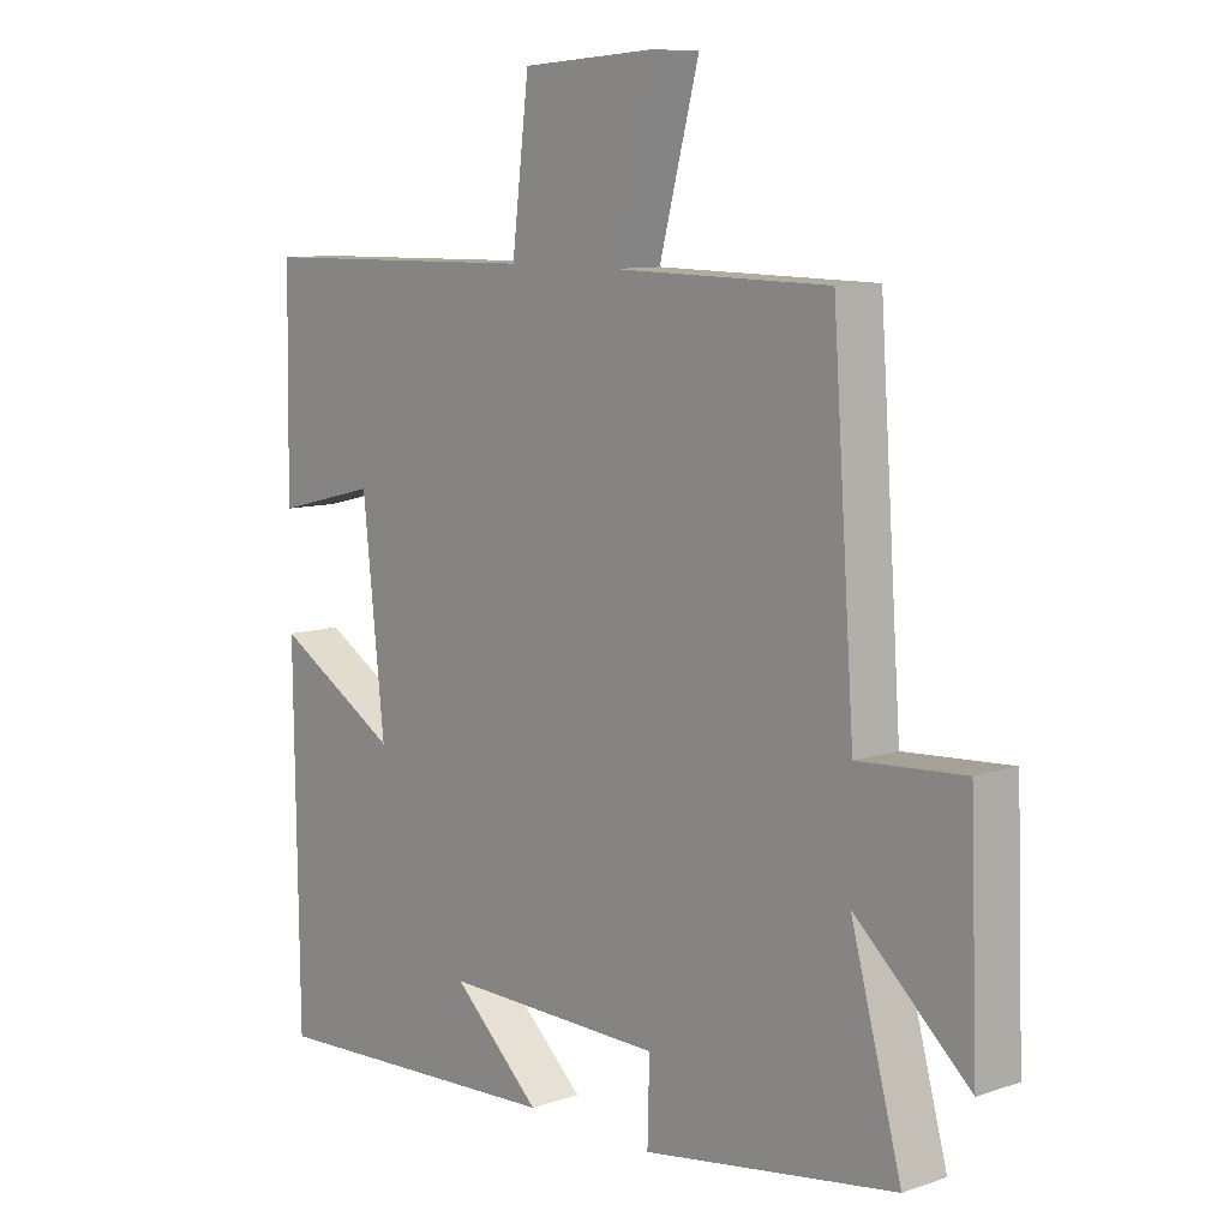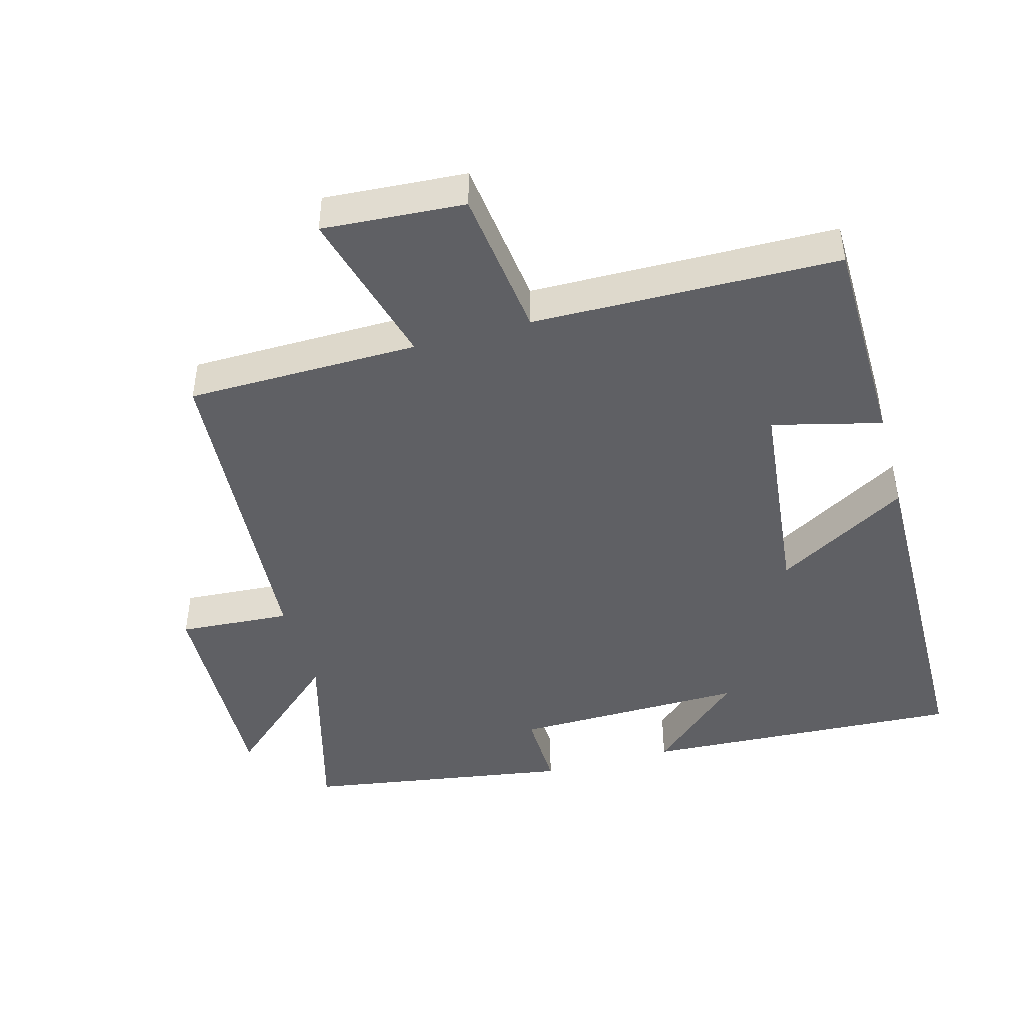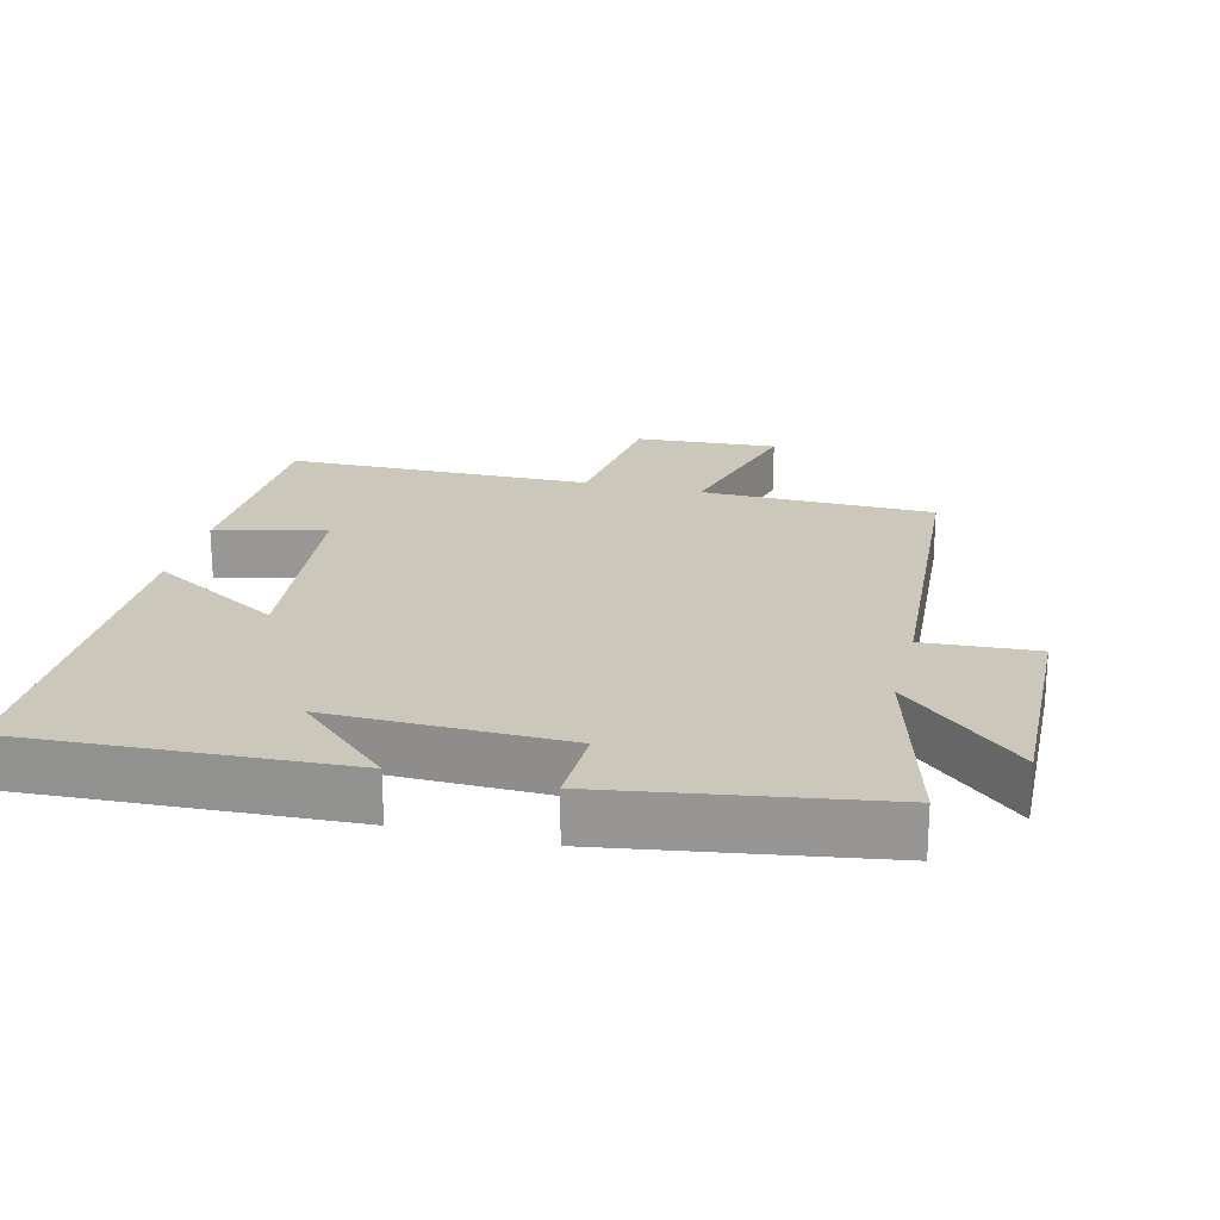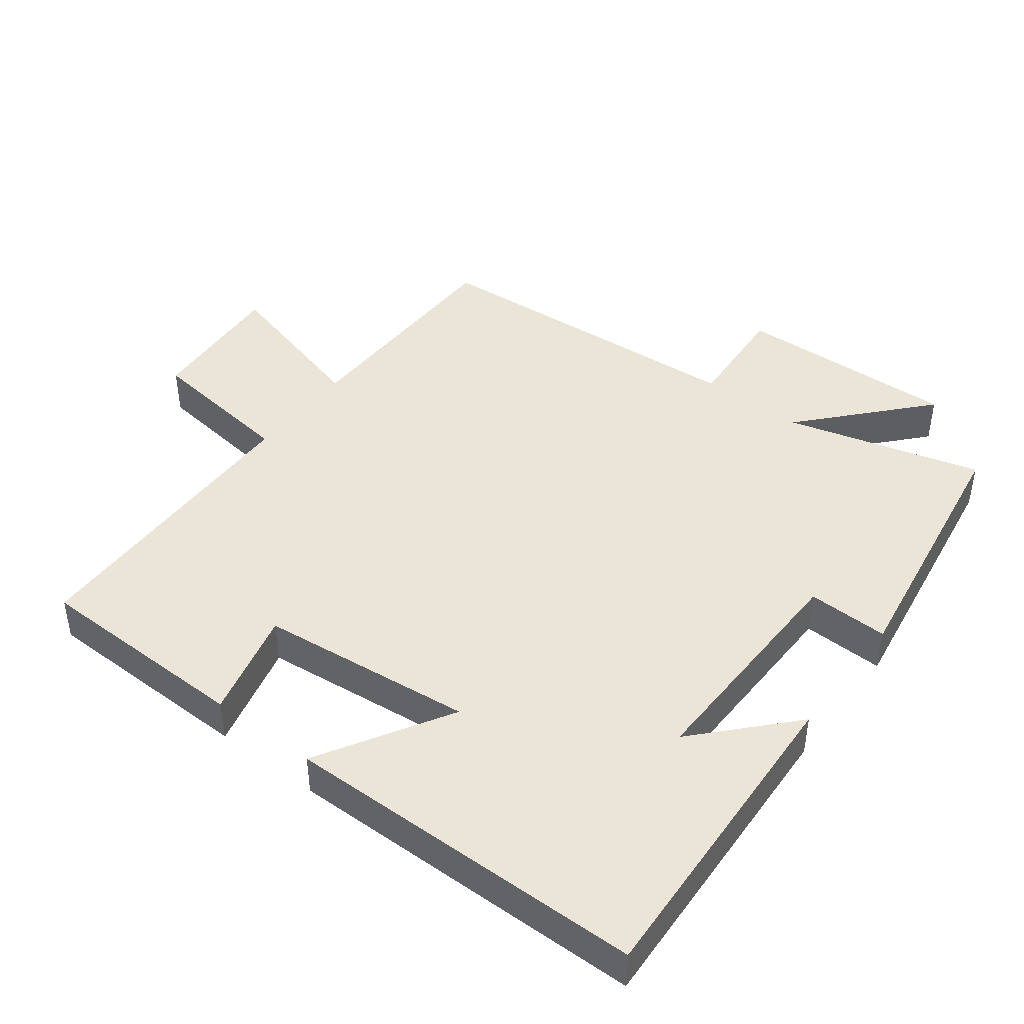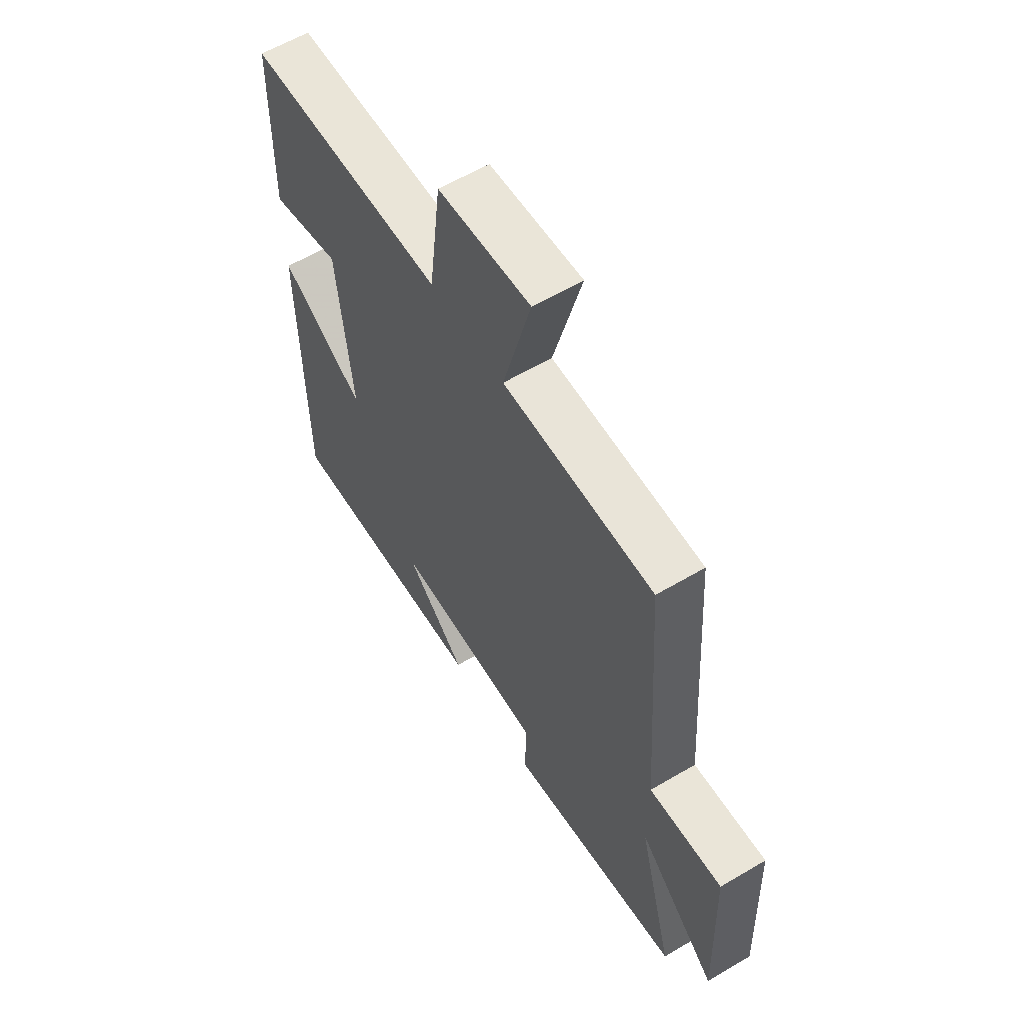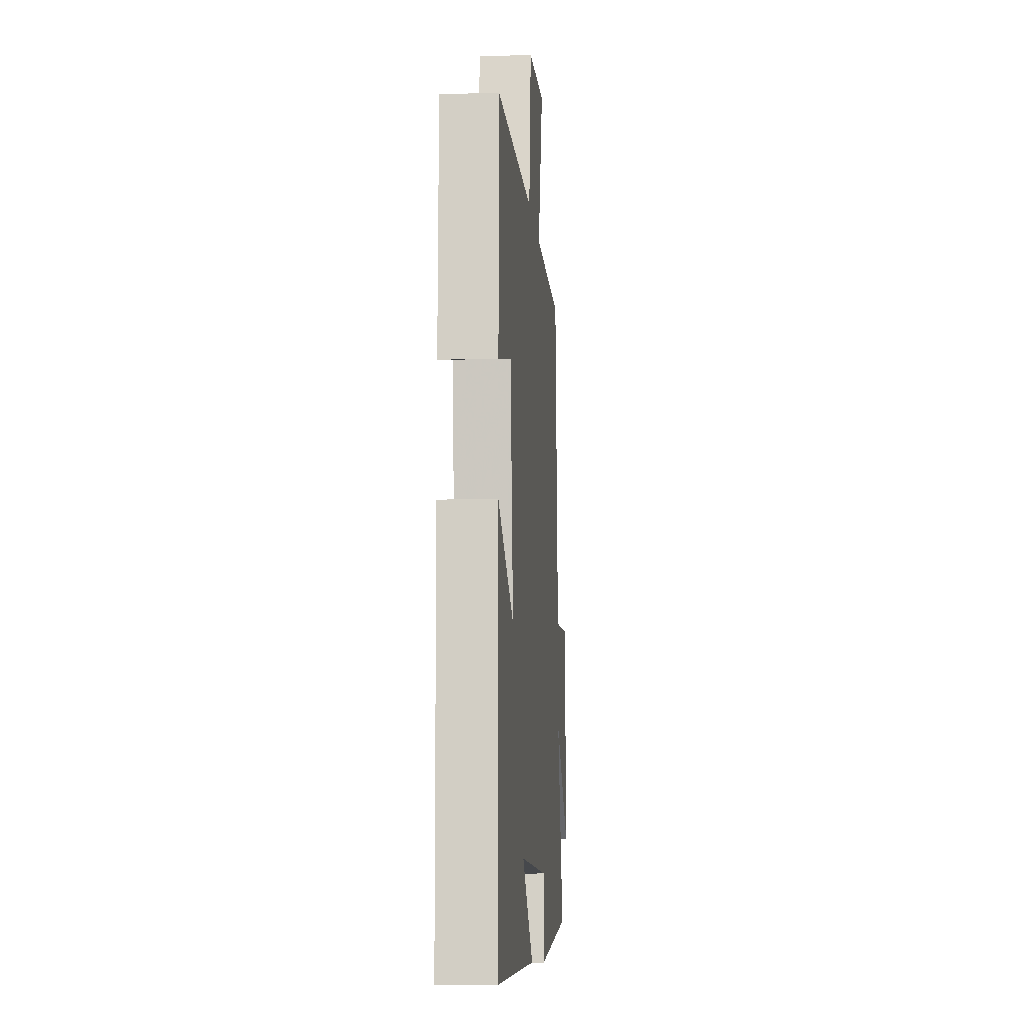
<metadata>
{"format":"obj","ext":"obj","renderer":"f3d","projection":"perspective","resolution":1024,"background":"white","views":[{"elev":9.4,"azim":-131.4,"up":"+Z"},{"elev":-44.9,"azim":15.4,"up":"+Y"},{"elev":21.7,"azim":-165.9,"up":"+Y"},{"elev":44.1,"azim":127.4,"up":"+Y"},{"elev":59.5,"azim":-121.3,"up":"+Z"},{"elev":-10.5,"azim":94.9,"up":"+Z"}]}
</metadata>
<code>
v 0.495 0.07 0.493
v 0.5 0.07 0.174
v 0.34 0.07 0.214
v 0.306 0.07 -0.102
v 0.5 0.07 0.012
v 0.493 0.07 -0.524
v 0.019 0.07 -0.5
v 0.156 0.07 -0.374
v -0.188 0.07 -0.38
v -0.185 0.07 -0.5
v -0.579 0.07 -0.438
v -0.5 0.07 -0.15
v -0.677 0.07 -0.309
v -0.665 0.07 0.019
v -0.5 0.07 0.008
v -0.466 0.07 0.495
v -0.125 0.07 0.5
v -0.188 0.07 0.736
v 0.02 0.07 0.722
v 0.047 0.07 0.5
v 0.495 0 0.493
v 0.5 0 0.174
v 0.34 0 0.214
v 0.306 0 -0.102
v 0.5 0 0.012
v 0.493 0 -0.524
v 0.019 0 -0.5
v 0.156 0 -0.374
v -0.188 0 -0.38
v -0.185 0 -0.5
v -0.579 0 -0.438
v -0.5 0 -0.15
v -0.677 0 -0.309
v -0.665 0 0.019
v -0.5 0 0.008
v -0.466 0 0.495
v -0.125 0 0.5
v -0.188 0 0.736
v 0.02 0 0.722
v 0.047 0 0.5
f 17 18 19 20
f 17 20 1
f 16 17 1
f 15 16 1
f 12 13 14 15
f 12 15 1
f 9 10 11 12
f 8 9 12
f 6 7 8
f 4 5 6 8
f 3 4 8 12
f 1 2 3
f 1 3 12
f 40 39 38 37
f 21 40 37
f 21 37 36
f 21 36 35
f 35 34 33 32
f 21 35 32
f 32 31 30 29
f 32 29 28
f 28 27 26
f 28 26 25 24
f 32 28 24 23
f 23 22 21
f 32 23 21
f 1 21 22 2
f 2 22 23 3
f 3 23 24 4
f 4 24 25 5
f 5 25 26 6
f 6 26 27 7
f 7 27 28 8
f 8 28 29 9
f 9 29 30 10
f 10 30 31 11
f 11 31 32 12
f 12 32 33 13
f 13 33 34 14
f 14 34 35 15
f 15 35 36 16
f 16 36 37 17
f 17 37 38 18
f 18 38 39 19
f 19 39 40 20
f 20 40 21 1

</code>
